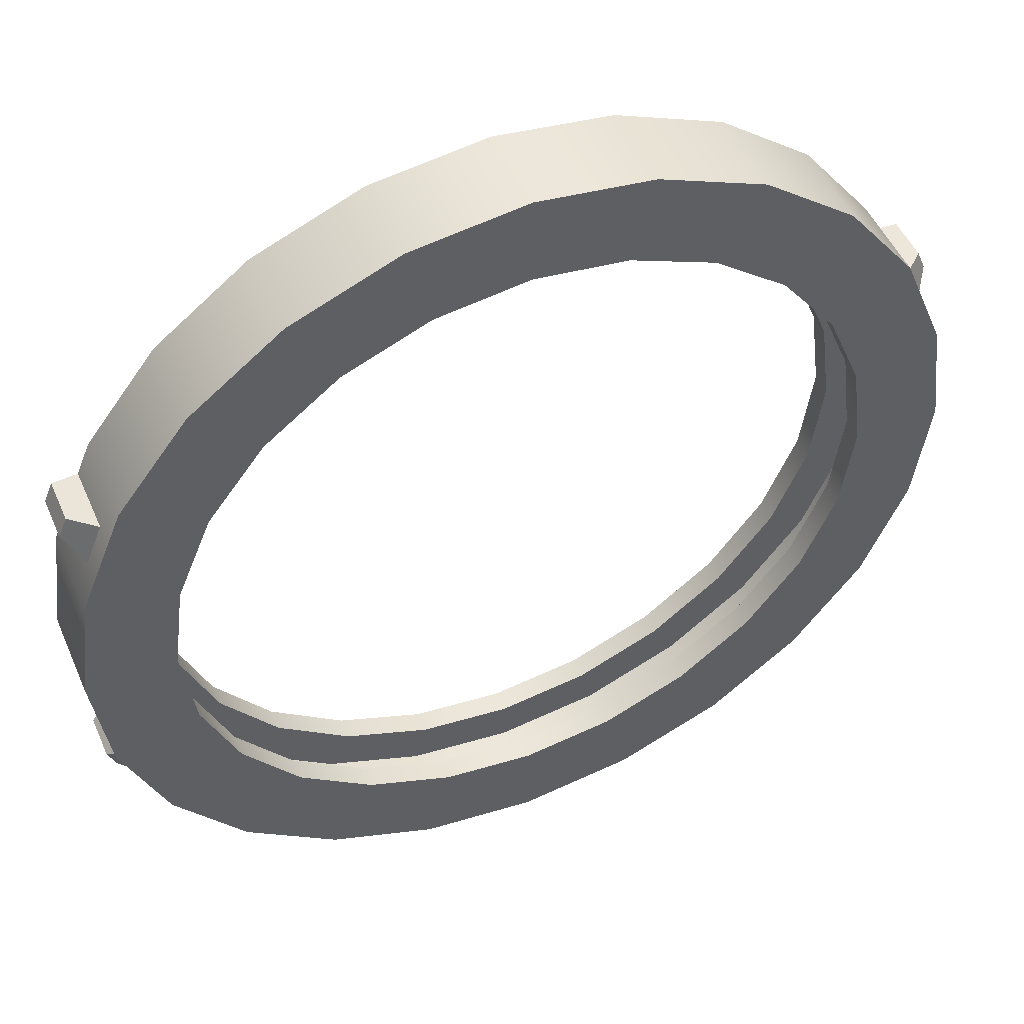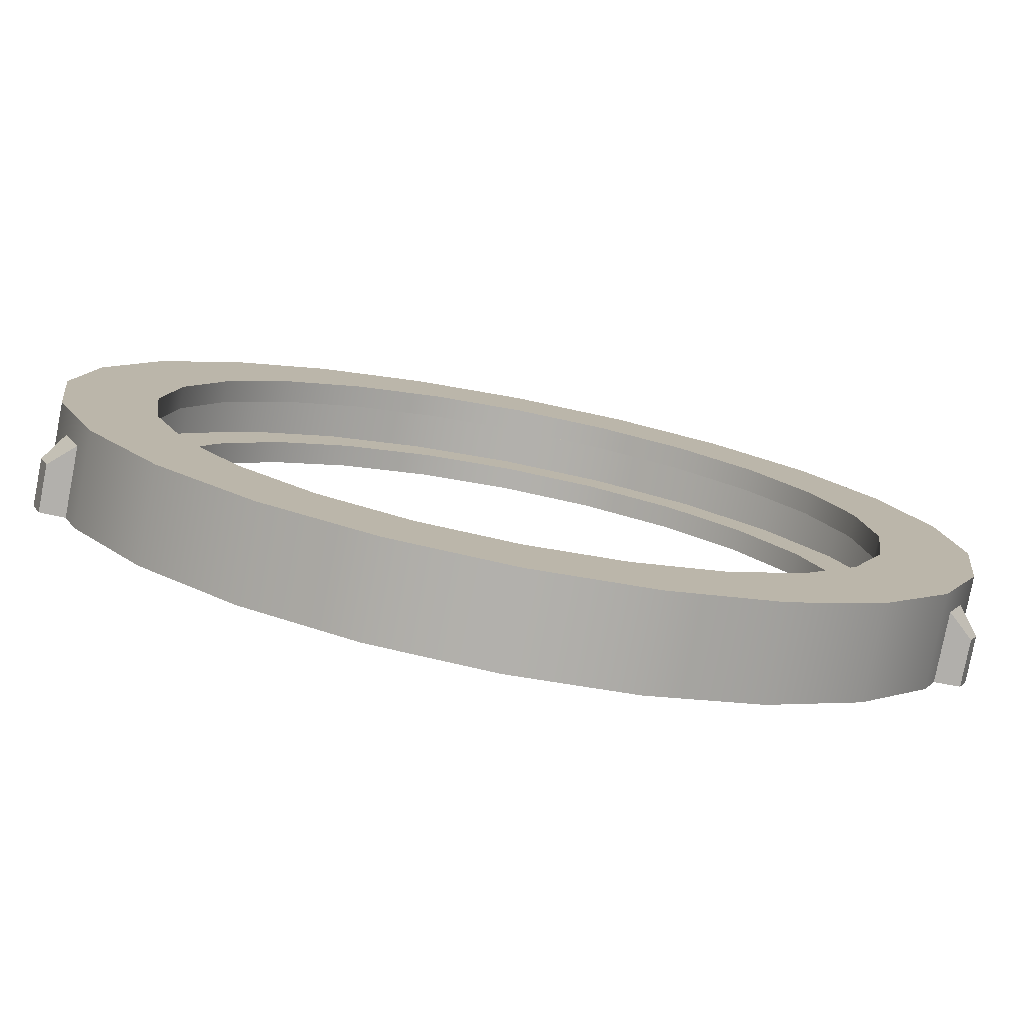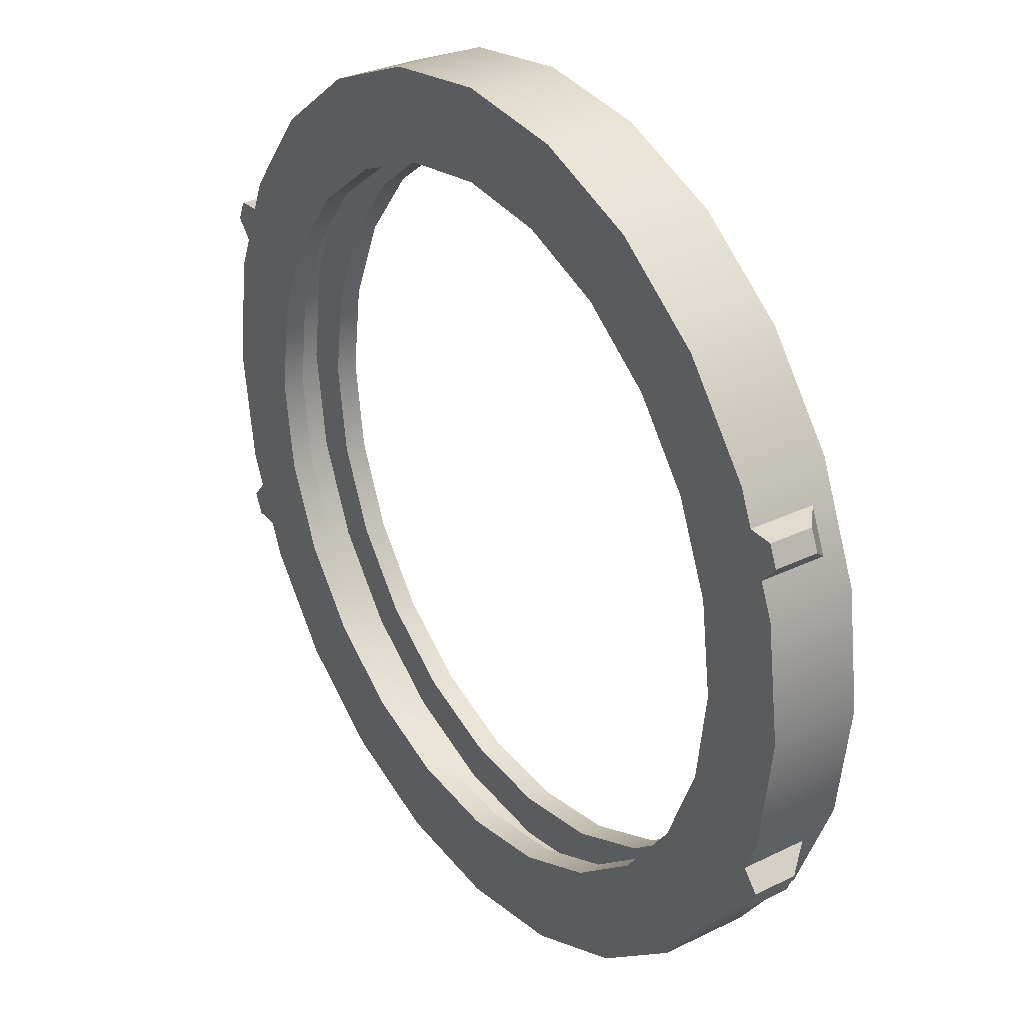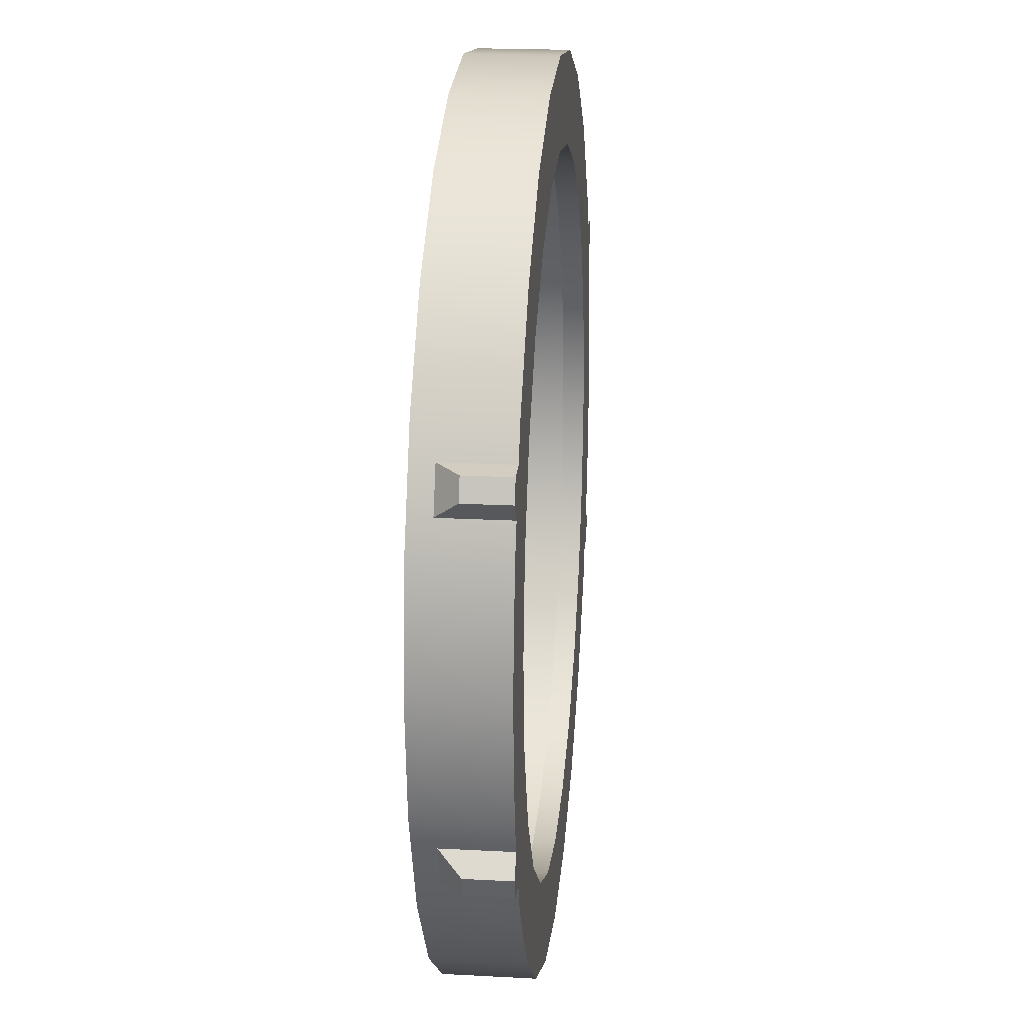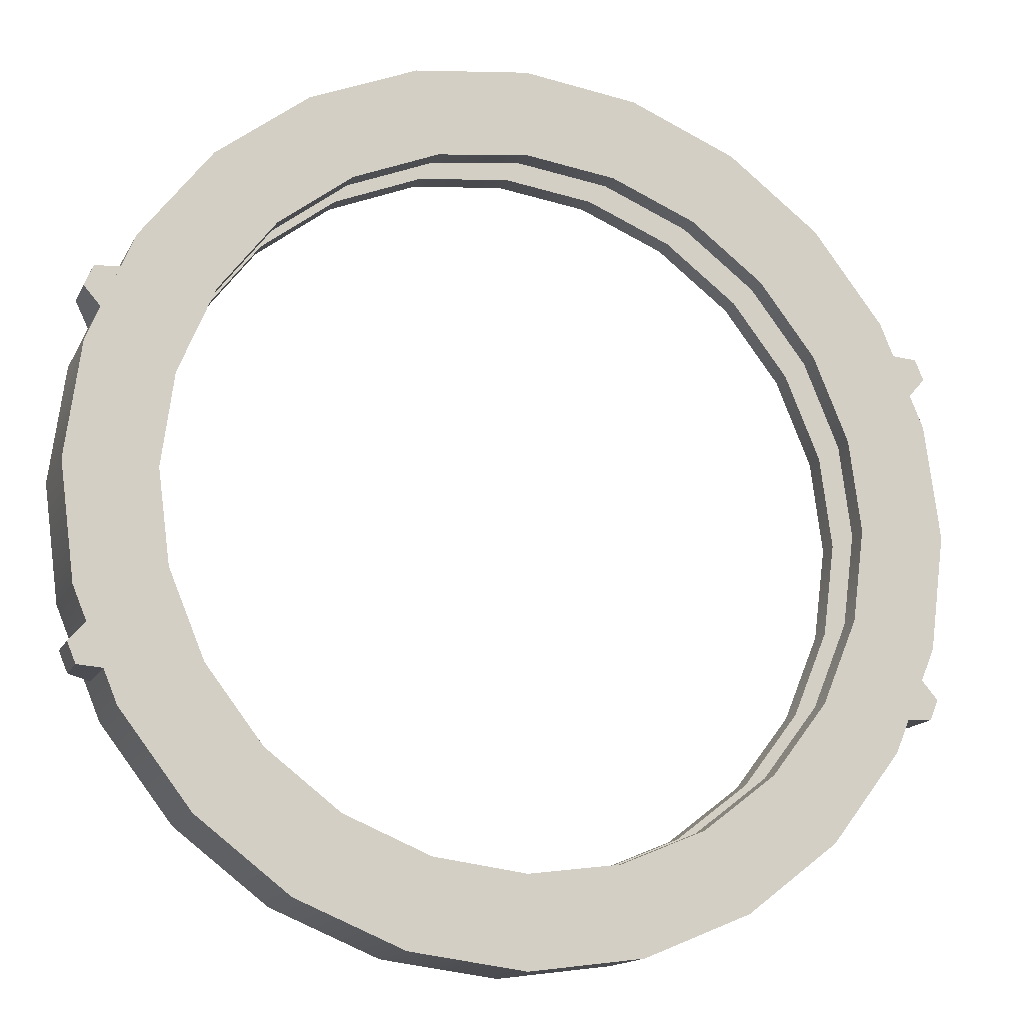
<metadata>
{"format":"obj","ext":"obj","renderer":"f3d","projection":"perspective","resolution":1024,"background":"white","views":[{"elev":49.8,"azim":156.9,"up":"+Z"},{"elev":-78.7,"azim":169.0,"up":"+Z"},{"elev":30.3,"azim":54.7,"up":"+Z"},{"elev":20.4,"azim":-84.4,"up":"+Z"},{"elev":-15.0,"azim":-19.1,"up":"+Z"}]}
</metadata>
<code>
o Arrow_Decoupler_1_1
v 0.625 0.0625 -1.258e-17
v 0.6037 0.0625 0.1618
v 0.5413 0.0625 0.3125
v 0.4419 0.0625 0.4419
v 0.3125 0.0625 0.5413
v 0.1618 0.0625 0.6037
v -1.377e-17 0.0625 0.625
v -0.1618 0.0625 0.6037
v -0.3125 0.0625 0.5413
v -0.4419 0.0625 0.4419
v -0.5413 0.0625 0.3125
v -0.6037 0.0625 0.1618
v -0.625 0.0625 6.396e-17
v -0.6037 0.0625 -0.1618
v -0.5413 0.0625 -0.3125
v -0.4419 0.0625 -0.4419
v -0.3125 0.0625 -0.5413
v -0.1618 0.0625 -0.6037
v -1.669e-16 0.0625 -0.625
v 0.1618 0.0625 -0.6037
v 0.3125 0.0625 -0.5413
v 0.4419 0.0625 -0.4419
v 0.5413 0.0625 -0.3125
v 0.6037 0.0625 -0.1618
v 0.625 -0.0625 -1.258e-17
v 0.6037 -0.0625 0.1618
v 0.5413 -0.0625 0.3125
v 0.4419 -0.0625 0.4419
v 0.3125 -0.0625 0.5413
v 0.1618 -0.0625 0.6037
v -1.377e-17 -0.0625 0.625
v -0.1618 -0.0625 0.6037
v -0.3125 -0.0625 0.5413
v -0.4419 -0.0625 0.4419
v -0.5413 -0.0625 0.3125
v -0.6037 -0.0625 0.1618
v -0.625 -0.0625 6.396e-17
v -0.6037 -0.0625 -0.1618
v -0.5413 -0.0625 -0.3125
v -0.4419 -0.0625 -0.4419
v -0.3125 -0.0625 -0.5413
v -0.1618 -0.0625 -0.6037
v -1.669e-16 -0.0625 -0.625
v 0.1618 -0.0625 -0.6037
v 0.3125 -0.0625 -0.5413
v 0.4419 -0.0625 -0.4419
v 0.5413 -0.0625 -0.3125
v 0.6037 -0.0625 -0.1618
v 0.5 -0.0625 -5.488e-18
v 0.483 -0.0625 0.1294
v 0.433 -0.0625 0.25
v 0.3536 -0.0625 0.3536
v 0.25 -0.0625 0.433
v 0.1294 -0.0625 0.483
v -3.276e-17 -0.0625 0.5
v -0.1294 -0.0625 0.483
v -0.25 -0.0625 0.433
v -0.3536 -0.0625 0.3536
v -0.433 -0.0625 0.25
v -0.483 -0.0625 0.1294
v -0.5 -0.0625 5.574e-17
v -0.483 -0.0625 -0.1294
v -0.433 -0.0625 -0.25
v -0.3536 -0.0625 -0.3536
v -0.25 -0.0625 -0.433
v -0.1294 -0.0625 -0.483
v -1.552e-16 -0.0625 -0.5
v 0.1294 -0.0625 -0.483
v 0.25 -0.0625 -0.433
v 0.3536 -0.0625 -0.3536
v 0.433 -0.0625 -0.25
v 0.483 -0.0625 -0.1294
v 0.483 0.0625 0.1294
v 0.5 0.0625 -5.488e-18
v 0.483 0.0625 -0.1294
v 0.433 0.0625 -0.25
v 0.3536 0.0625 -0.3536
v 0.25 0.0625 -0.433
v 0.1294 0.0625 -0.483
v -1.552e-16 0.0625 -0.5
v -0.1294 0.0625 -0.483
v -0.25 0.0625 -0.433
v -0.3536 0.0625 -0.3536
v -0.433 0.0625 -0.25
v -0.483 0.0625 -0.1294
v -0.5 0.0625 5.574e-17
v -0.483 0.0625 0.1294
v -0.433 0.0625 0.25
v -0.3536 0.0625 0.3536
v -0.25 0.0625 0.433
v -0.1294 0.0625 0.483
v -3.276e-17 0.0625 0.5
v 0.1294 0.0625 0.483
v 0.25 0.0625 0.433
v 0.3536 0.0625 0.3536
v 0.433 0.0625 0.25
v 0.5 -0.03125 -5.977e-18
v 0.483 -0.03125 0.1294
v 0.433 -0.03125 0.25
v 0.3536 -0.03125 0.3536
v 0.25 -0.03125 0.433
v 0.1294 -0.03125 0.483
v -3.276e-17 -0.03125 0.5
v -0.1294 -0.03125 0.483
v -0.25 -0.03125 0.433
v -0.3536 -0.03125 0.3536
v -0.433 -0.03125 0.25
v -0.483 -0.03125 0.1294
v -0.5 -0.03125 5.526e-17
v -0.483 -0.03125 -0.1294
v -0.433 -0.03125 -0.25
v -0.3536 -0.03125 -0.3536
v -0.25 -0.03125 -0.433
v -0.1294 -0.03125 -0.483
v -1.552e-16 -0.03125 -0.5
v 0.1294 -0.03125 -0.483
v 0.25 -0.03125 -0.433
v 0.3536 -0.03125 -0.3536
v 0.433 -0.03125 -0.25
v 0.483 -0.03125 -0.1294
v 0.483 0.03125 0.1294
v 0.5 0.03125 -5.209e-18
v 0.483 0.03125 -0.1294
v 0.433 0.03125 -0.25
v 0.3536 0.03125 -0.3536
v 0.25 0.03125 -0.433
v 0.1294 0.03125 -0.483
v -1.552e-16 0.03125 -0.5
v -0.1294 0.03125 -0.483
v -0.25 0.03125 -0.433
v -0.3536 0.03125 -0.3536
v -0.433 0.03125 -0.25
v -0.483 0.03125 -0.1294
v -0.5 0.03125 5.602e-17
v -0.483 0.03125 0.1294
v -0.433 0.03125 0.25
v -0.3536 0.03125 0.3536
v -0.25 0.03125 0.433
v -0.1294 0.03125 0.483
v -3.276e-17 0.03125 0.5
v 0.1294 0.03125 0.483
v 0.25 0.03125 0.433
v 0.3536 0.03125 0.3536
v 0.433 0.03125 0.25
v 0.5625 -0.03125 -5.768e-18
v 0.5433 -0.03125 0.1456
v 0.4871 -0.03125 0.2812
v 0.3977 -0.03125 0.3977
v 0.2812 -0.03125 0.4871
v 0.1456 -0.03125 0.5433
v -2.471e-17 -0.03125 0.5625
v -0.1456 -0.03125 0.5433
v -0.2812 -0.03125 0.4871
v -0.3977 -0.03125 0.3977
v -0.4871 -0.03125 0.2812
v -0.5433 -0.03125 0.1456
v -0.5625 -0.03125 6.312e-17
v -0.5433 -0.03125 -0.1456
v -0.4871 -0.03125 -0.2812
v -0.3977 -0.03125 -0.3977
v -0.2812 -0.03125 -0.4871
v -0.1456 -0.03125 -0.5433
v -1.625e-16 -0.03125 -0.5625
v 0.1456 -0.03125 -0.5433
v 0.2812 -0.03125 -0.4871
v 0.3977 -0.03125 -0.3977
v 0.4871 -0.03125 -0.2812
v 0.5433 -0.03125 -0.1456
v 0.5433 0.03125 0.1456
v 0.5625 0.03125 -4.904e-18
v 0.5433 0.03125 -0.1456
v 0.4871 0.03125 -0.2812
v 0.3977 0.03125 -0.3977
v 0.2812 0.03125 -0.4871
v 0.1456 0.03125 -0.5433
v -1.625e-16 0.03125 -0.5625
v -0.1456 0.03125 -0.5433
v -0.2812 0.03125 -0.4871
v -0.3977 0.03125 -0.3977
v -0.4871 0.03125 -0.2812
v -0.5433 0.03125 -0.1456
v -0.5625 0.03125 6.398e-17
v -0.5433 0.03125 0.1456
v -0.4871 0.03125 0.2812
v -0.3977 0.03125 0.3977
v -0.2812 0.03125 0.4871
v -0.1456 0.03125 0.5433
v -2.471e-17 0.03125 0.5625
v 0.1456 0.03125 0.5433
v 0.2812 0.03125 0.4871
v 0.3977 0.03125 0.3977
v 0.4871 0.03125 0.2812
v -0.6073 -0.0625 -0.2347
v -0.5844 -0.0625 -0.2083
v -0.6073 3.469e-17 -0.2347
v -0.5844 0.03125 -0.2083
v -0.5954 -0.0625 -0.2635
v -0.5605 -0.0625 -0.266
v -0.5954 8.674e-18 -0.2635
v -0.5605 0.03125 -0.266
v 0.6073 -0.0625 0.2347
v 0.5844 -0.0625 0.2083
v 0.6073 3.469e-17 0.2347
v 0.5844 0.03125 0.2083
v 0.5954 -0.0625 0.2635
v 0.5605 -0.0625 0.266
v 0.5954 8.674e-18 0.2635
v 0.5605 0.03125 0.266
v 0.6073 -0.0625 -0.2347
v 0.5844 -0.0625 -0.2083
v 0.6073 3.469e-17 -0.2347
v 0.5844 0.03125 -0.2083
v 0.5954 -0.0625 -0.2635
v 0.5605 -0.0625 -0.266
v 0.5954 8.674e-18 -0.2635
v 0.5605 0.03125 -0.266
v -0.6073 -0.0625 0.2347
v -0.5844 -0.0625 0.2083
v -0.6073 3.469e-17 0.2347
v -0.5844 0.03125 0.2083
v -0.5954 -0.0625 0.2635
v -0.5605 -0.0625 0.266
v -0.5954 8.674e-18 0.2635
v -0.5605 0.03125 0.266
g Arrow_Decoupler_1_1_Arrow_Decoupler_1_1_auv
f 1 74 2
f 2 96 3
f 3 96 4
f 4 94 5
f 5 94 6
f 6 92 7
f 7 92 8
f 8 90 9
f 9 90 10
f 10 88 11
f 11 88 12
f 12 86 13
f 13 86 14
f 14 84 15
f 15 84 16
f 16 82 17
f 17 82 18
f 18 80 19
f 19 80 20
f 20 78 21
f 21 78 22
f 22 76 23
f 23 76 24
f 24 74 1
f 25 72 48
f 26 50 25
f 27 50 26
f 28 52 27
f 29 52 28
f 30 54 29
f 31 54 30
f 32 56 31
f 33 56 32
f 34 58 33
f 35 58 34
f 36 60 35
f 37 60 36
f 38 62 37
f 39 62 38
f 40 64 39
f 41 64 40
f 42 66 41
f 43 66 42
f 44 68 43
f 45 68 44
f 46 70 45
f 47 70 46
f 48 72 47
f 49 25 50
f 49 72 25
f 50 27 51
f 51 27 52
f 52 29 53
f 53 29 54
f 54 31 55
f 55 31 56
f 56 33 57
f 57 33 58
f 58 35 59
f 59 35 60
f 60 37 61
f 61 37 62
f 62 39 63
f 63 39 64
f 64 41 65
f 65 41 66
f 66 43 67
f 67 43 68
f 68 45 69
f 69 45 70
f 70 47 71
f 71 47 72
f 73 2 74
f 73 96 2
f 74 24 75
f 75 24 76
f 76 22 77
f 77 22 78
f 78 20 79
f 79 20 80
f 80 18 81
f 81 18 82
f 82 16 83
f 83 16 84
f 84 14 85
f 85 14 86
f 86 12 87
f 87 12 88
f 88 10 89
f 89 10 90
f 90 8 91
f 91 8 92
f 92 6 93
f 93 6 94
f 94 4 95
f 95 4 96
f 97 168 120
f 98 146 97
f 99 146 98
f 100 148 99
f 101 148 100
f 102 150 101
f 103 150 102
f 104 152 103
f 105 152 104
f 106 154 105
f 107 154 106
f 108 156 107
f 109 156 108
f 110 158 109
f 111 158 110
f 112 160 111
f 113 160 112
f 114 162 113
f 115 162 114
f 116 164 115
f 117 164 116
f 118 166 117
f 119 166 118
f 120 168 119
f 121 192 144
f 122 170 121
f 123 170 122
f 124 172 123
f 125 172 124
f 126 174 125
f 127 174 126
f 128 176 127
f 129 176 128
f 130 178 129
f 131 178 130
f 132 180 131
f 133 180 132
f 134 182 133
f 135 182 134
f 136 184 135
f 137 184 136
f 138 186 137
f 139 186 138
f 140 188 139
f 141 188 140
f 142 190 141
f 143 190 142
f 144 192 143
f 145 97 146
f 145 168 97
f 146 99 147
f 147 99 148
f 148 101 149
f 149 101 150
f 150 103 151
f 151 103 152
f 152 105 153
f 153 105 154
f 154 107 155
f 155 107 156
f 156 109 157
f 157 109 158
f 158 111 159
f 159 111 160
f 160 113 161
f 161 113 162
f 162 115 163
f 163 115 164
f 164 117 165
f 165 117 166
f 166 119 167
f 167 119 168
f 169 121 170
f 169 192 121
f 170 123 171
f 171 123 172
f 172 125 173
f 173 125 174
f 174 127 175
f 175 127 176
f 176 129 177
f 177 129 178
f 178 131 179
f 179 131 180
f 180 133 181
f 181 133 182
f 182 135 183
f 183 135 184
f 184 137 185
f 185 137 186
f 186 139 187
f 187 139 188
f 188 141 189
f 189 141 190
f 190 143 191
f 191 143 192
f 195 197 193
f 199 197 195
f 201 205 202
f 202 205 206
f 203 208 207
f 204 208 203
f 209 215 211
f 213 215 209
f 217 223 219
f 221 223 217
f 1 25 24
f 2 25 1
f 2 27 26
f 3 27 2
f 4 27 3
f 4 29 28
f 5 29 4
f 6 29 5
f 6 31 30
f 7 31 6
f 8 31 7
f 8 33 32
f 9 33 8
f 10 33 9
f 10 35 34
f 11 35 10
f 12 35 11
f 12 37 36
f 13 37 12
f 14 37 13
f 14 39 38
f 15 39 14
f 16 39 15
f 16 41 40
f 17 41 16
f 18 41 17
f 18 43 42
f 19 43 18
f 20 43 19
f 20 45 44
f 21 45 20
f 22 45 21
f 22 47 46
f 23 47 22
f 24 25 48
f 24 47 23
f 26 25 2
f 28 27 4
f 30 29 6
f 32 31 8
f 34 33 10
f 36 35 12
f 38 37 14
f 40 39 16
f 42 41 18
f 44 43 20
f 46 45 22
f 48 47 24
f 49 97 72
f 50 97 49
f 51 99 50
f 52 99 51
f 53 101 52
f 54 101 53
f 55 103 54
f 56 103 55
f 57 105 56
f 58 105 57
f 59 107 58
f 60 107 59
f 61 109 60
f 62 109 61
f 63 111 62
f 64 111 63
f 65 113 64
f 66 113 65
f 67 115 66
f 68 115 67
f 69 117 68
f 70 117 69
f 71 119 70
f 72 119 71
f 73 121 96
f 74 121 73
f 75 123 74
f 76 123 75
f 77 125 76
f 78 125 77
f 79 127 78
f 80 127 79
f 81 129 80
f 82 129 81
f 83 131 82
f 84 131 83
f 85 133 84
f 86 133 85
f 87 135 86
f 88 135 87
f 89 137 88
f 90 137 89
f 91 139 90
f 92 139 91
f 93 141 92
f 94 141 93
f 95 143 94
f 96 143 95
f 97 50 98
f 98 50 99
f 99 52 100
f 100 52 101
f 101 54 102
f 102 54 103
f 103 56 104
f 104 56 105
f 105 58 106
f 106 58 107
f 107 60 108
f 108 60 109
f 109 62 110
f 110 62 111
f 111 64 112
f 112 64 113
f 113 66 114
f 114 66 115
f 115 68 116
f 116 68 117
f 117 70 118
f 118 70 119
f 119 72 120
f 120 72 97
f 121 74 122
f 122 74 123
f 123 76 124
f 124 76 125
f 125 78 126
f 126 78 127
f 127 80 128
f 128 80 129
f 129 82 130
f 130 82 131
f 131 84 132
f 132 84 133
f 133 86 134
f 134 86 135
f 135 88 136
f 136 88 137
f 137 90 138
f 138 90 139
f 139 92 140
f 140 92 141
f 141 94 142
f 142 94 143
f 143 96 144
f 144 96 121
f 145 170 168
f 146 170 145
f 147 192 146
f 148 192 147
f 149 190 148
f 150 190 149
f 151 188 150
f 152 188 151
f 153 186 152
f 154 186 153
f 155 184 154
f 156 184 155
f 157 182 156
f 158 182 157
f 159 180 158
f 160 180 159
f 161 178 160
f 162 178 161
f 163 176 162
f 164 176 163
f 165 174 164
f 166 174 165
f 167 172 166
f 168 172 167
f 169 146 192
f 170 146 169
f 171 168 170
f 172 168 171
f 173 166 172
f 174 166 173
f 175 164 174
f 176 164 175
f 177 162 176
f 178 162 177
f 179 160 178
f 180 160 179
f 181 158 180
f 182 158 181
f 183 156 182
f 184 156 183
f 185 154 184
f 186 154 185
f 187 152 186
f 188 152 187
f 189 150 188
f 190 150 189
f 191 148 190
f 192 148 191
f 193 197 194
f 194 197 198
f 195 200 199
f 196 200 195
f 202 203 201
f 204 203 202
f 205 208 206
f 207 208 205
f 209 214 213
f 210 214 209
f 211 215 212
f 212 215 216
f 217 222 221
f 218 222 217
f 219 223 220
f 220 223 224
f 194 195 193
f 196 195 194
f 197 200 198
f 199 200 197
f 203 205 201
f 207 205 203
f 209 212 210
f 211 212 209
f 214 215 213
f 216 215 214
f 217 220 218
f 219 220 217
f 222 223 221
f 224 223 222

</code>
